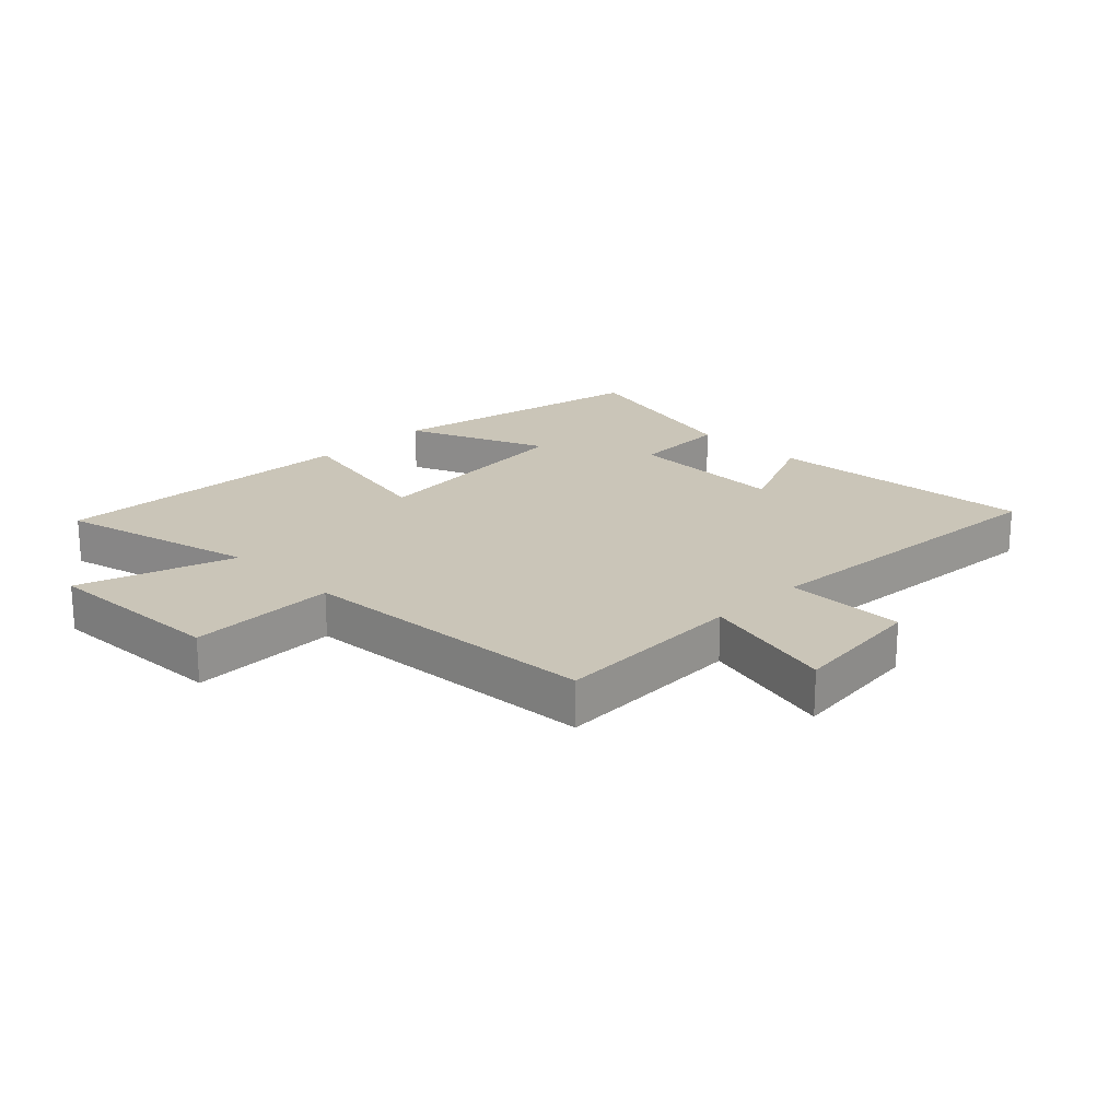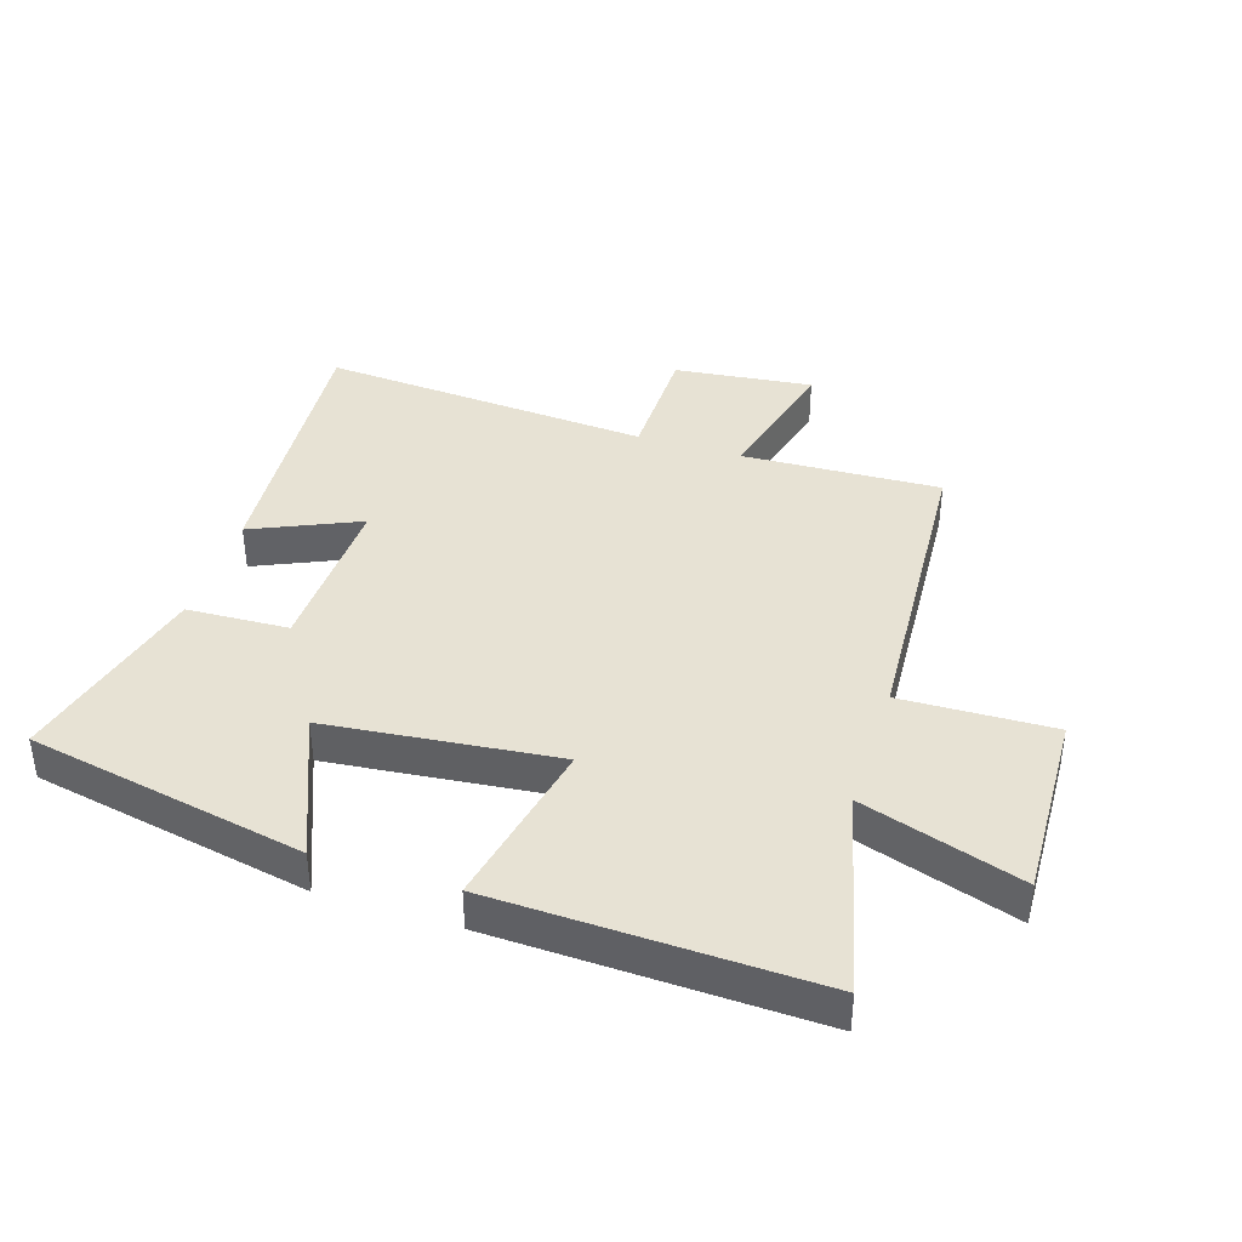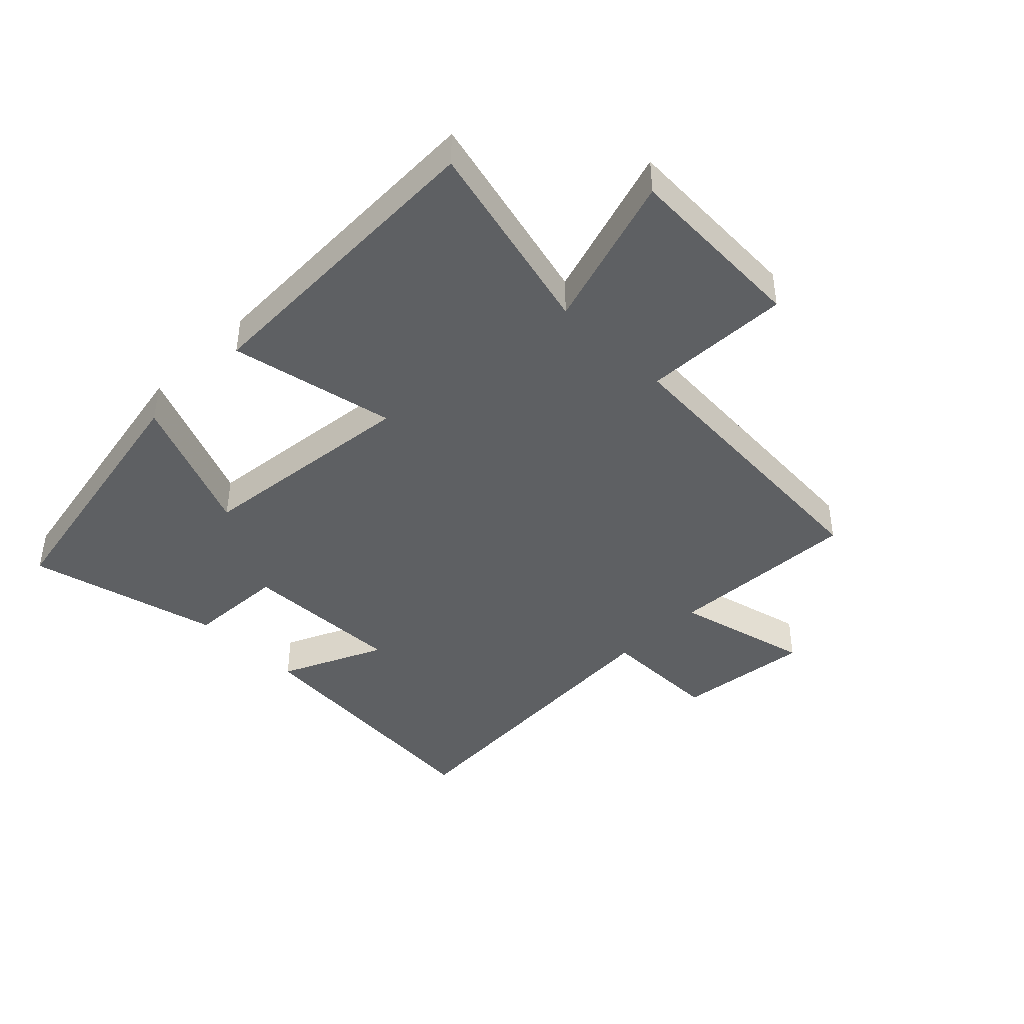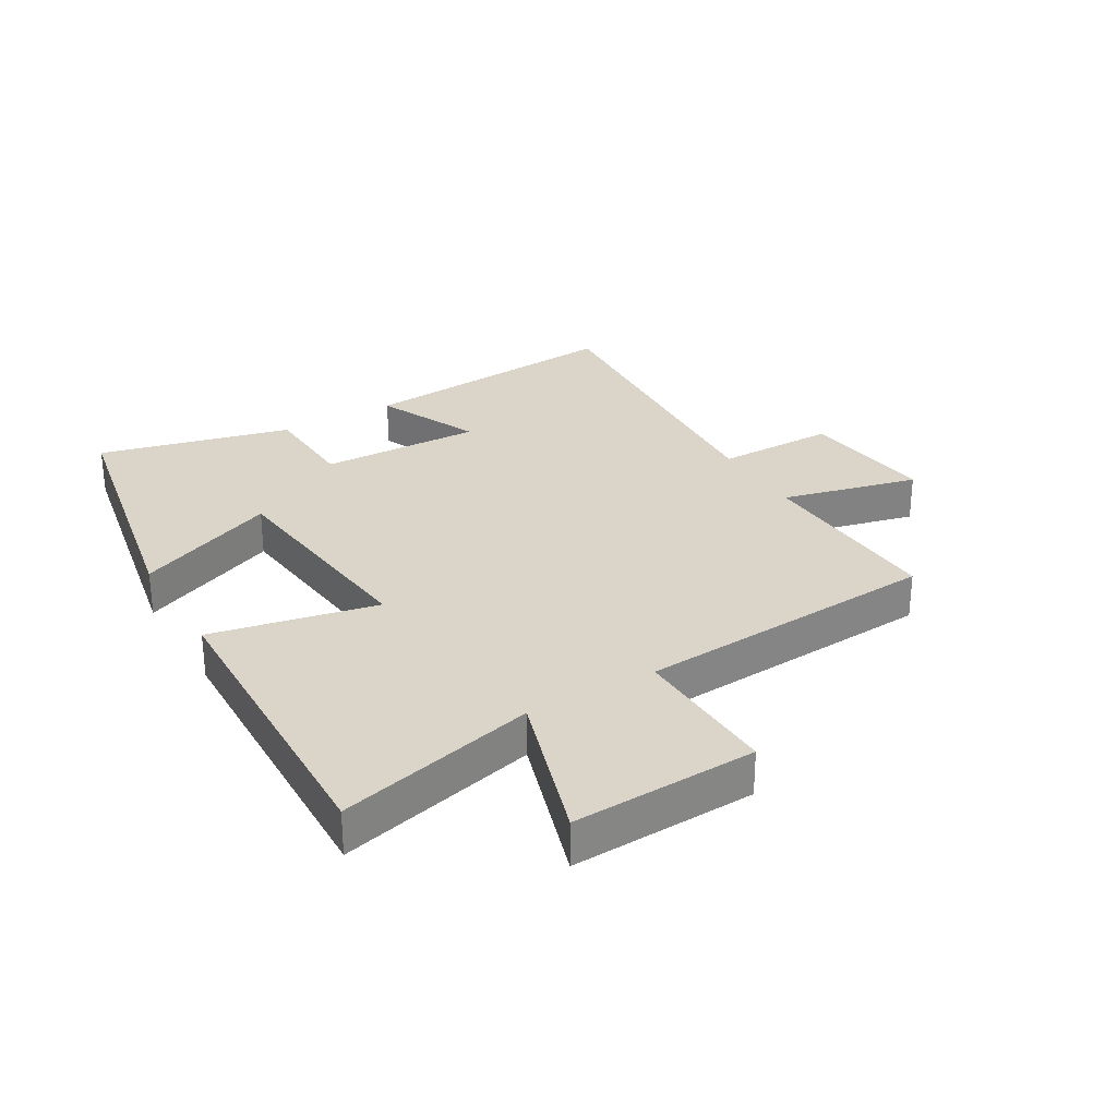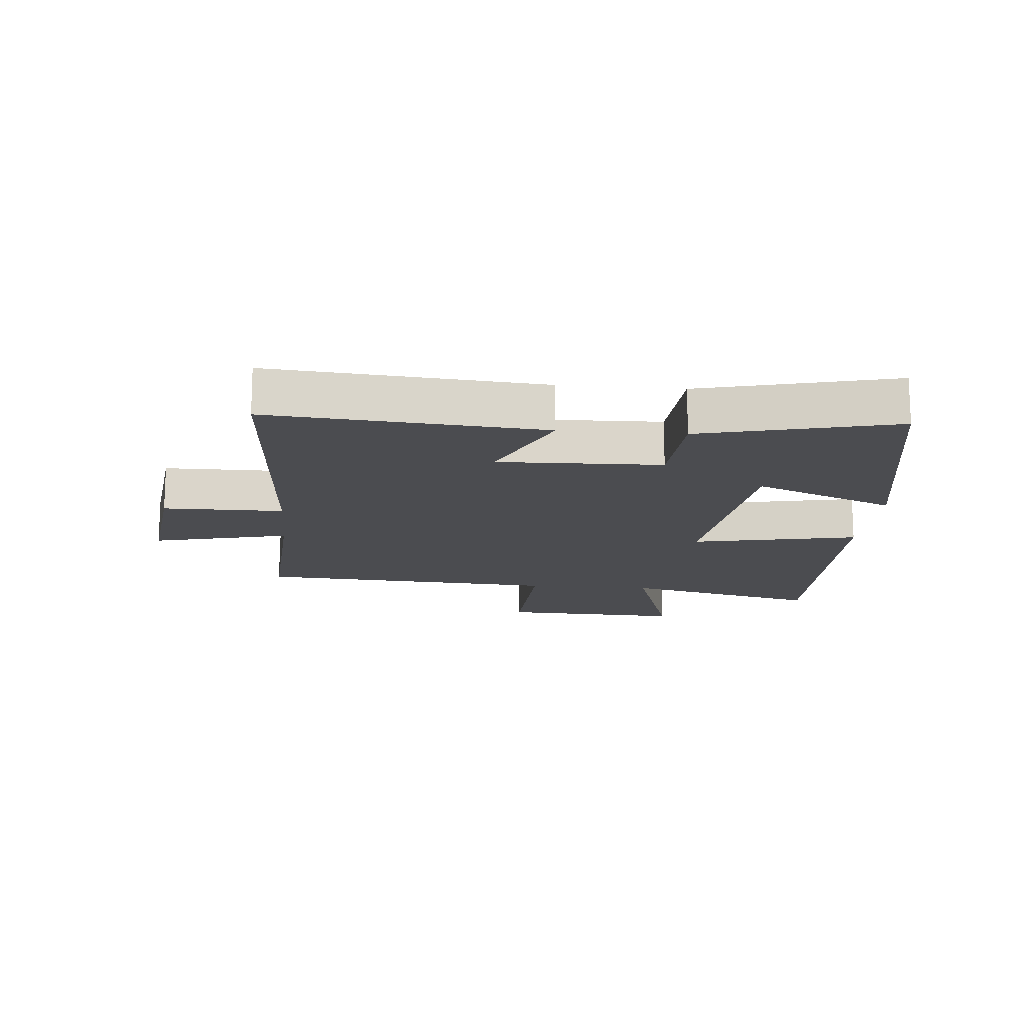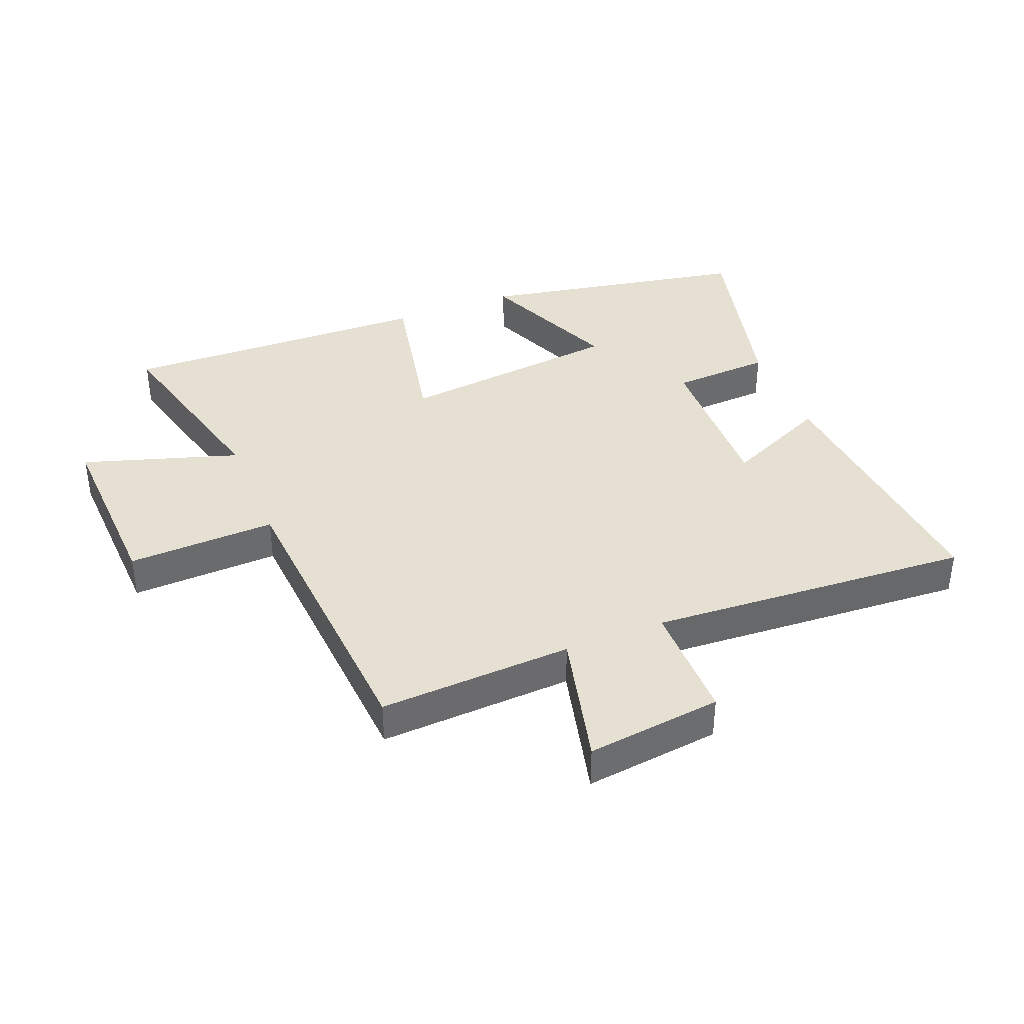
<metadata>
{"format":"obj","ext":"obj","renderer":"f3d","projection":"perspective","resolution":1024,"background":"white","views":[{"elev":20.5,"azim":135.1,"up":"+Y"},{"elev":39.7,"azim":17.9,"up":"+Y"},{"elev":-42.4,"azim":45.0,"up":"+Y"},{"elev":29.1,"azim":59.5,"up":"+Y"},{"elev":-15.2,"azim":-95.2,"up":"+Y"},{"elev":38.5,"azim":158.0,"up":"+Y"}]}
</metadata>
<code>
v -0.578 0.07 0.416
v -0.138 0.07 0.5
v -0.234 0.07 0.27
v 0.13 0.07 0.23
v 0.074 0.07 0.5
v 0.581 0.07 0.515
v 0.5 0.07 0.191
v 0.753 0.07 0.271
v 0.741 0.07 -0.029
v 0.5 0.07 -0.021
v 0.468 0.07 -0.515
v 0.154 0.07 -0.5
v 0.209 0.07 -0.722
v -0.011 0.07 -0.696
v -0.012 0.07 -0.5
v -0.536 0.07 -0.534
v -0.5 0.07 -0.093
v -0.331 0.07 -0.169
v -0.339 0.07 0.095
v -0.5 0.07 0.103
v -0.578 0 0.416
v -0.138 0 0.5
v -0.234 0 0.27
v 0.13 0 0.23
v 0.074 0 0.5
v 0.581 0 0.515
v 0.5 0 0.191
v 0.753 0 0.271
v 0.741 0 -0.029
v 0.5 0 -0.021
v 0.468 0 -0.515
v 0.154 0 -0.5
v 0.209 0 -0.722
v -0.011 0 -0.696
v -0.012 0 -0.5
v -0.536 0 -0.534
v -0.5 0 -0.093
v -0.331 0 -0.169
v -0.339 0 0.095
v -0.5 0 0.103
f 1 2 3
f 20 1 3
f 19 20 3
f 18 19 3 4
f 15 16 17 18
f 15 18 4
f 12 13 14 15
f 12 15 4
f 10 11 12 4
f 7 8 9 10
f 7 10 4 5
f 5 6 7
f 23 22 21
f 23 21 40
f 23 40 39
f 24 23 39 38
f 38 37 36 35
f 24 38 35
f 35 34 33 32
f 24 35 32
f 24 32 31 30
f 30 29 28 27
f 25 24 30 27
f 27 26 25
f 1 21 22 2
f 2 22 23 3
f 3 23 24 4
f 4 24 25 5
f 5 25 26 6
f 6 26 27 7
f 7 27 28 8
f 8 28 29 9
f 9 29 30 10
f 10 30 31 11
f 11 31 32 12
f 12 32 33 13
f 13 33 34 14
f 14 34 35 15
f 15 35 36 16
f 16 36 37 17
f 17 37 38 18
f 18 38 39 19
f 19 39 40 20
f 20 40 21 1

</code>
